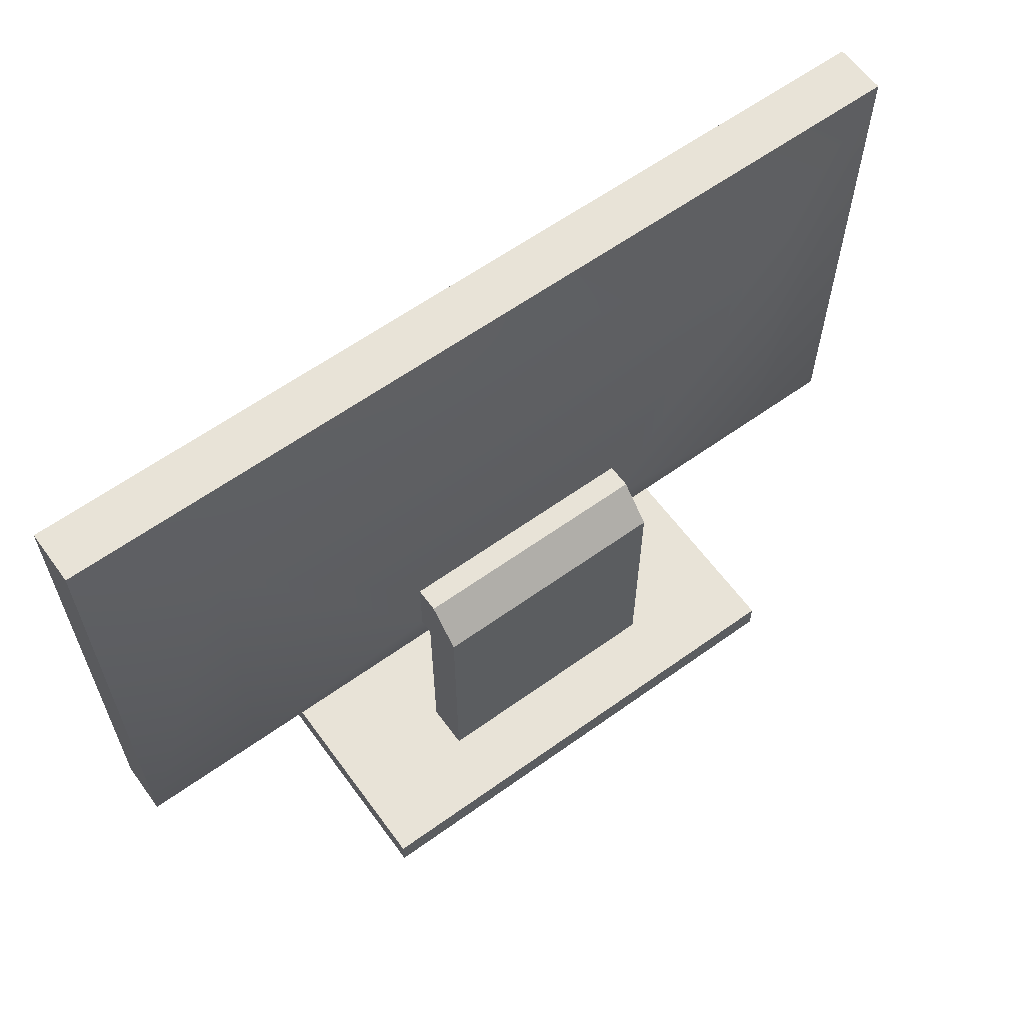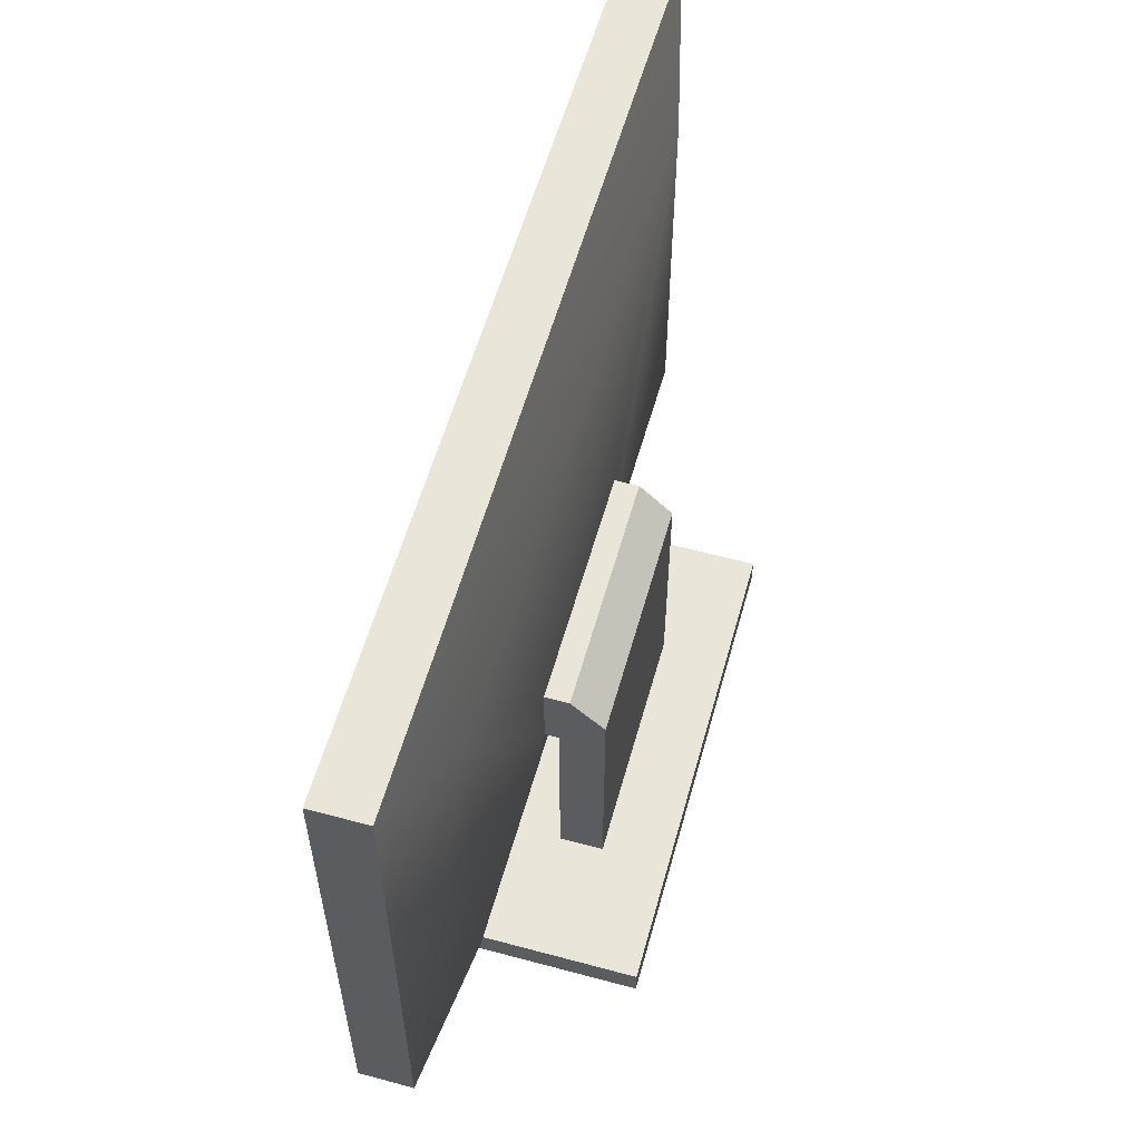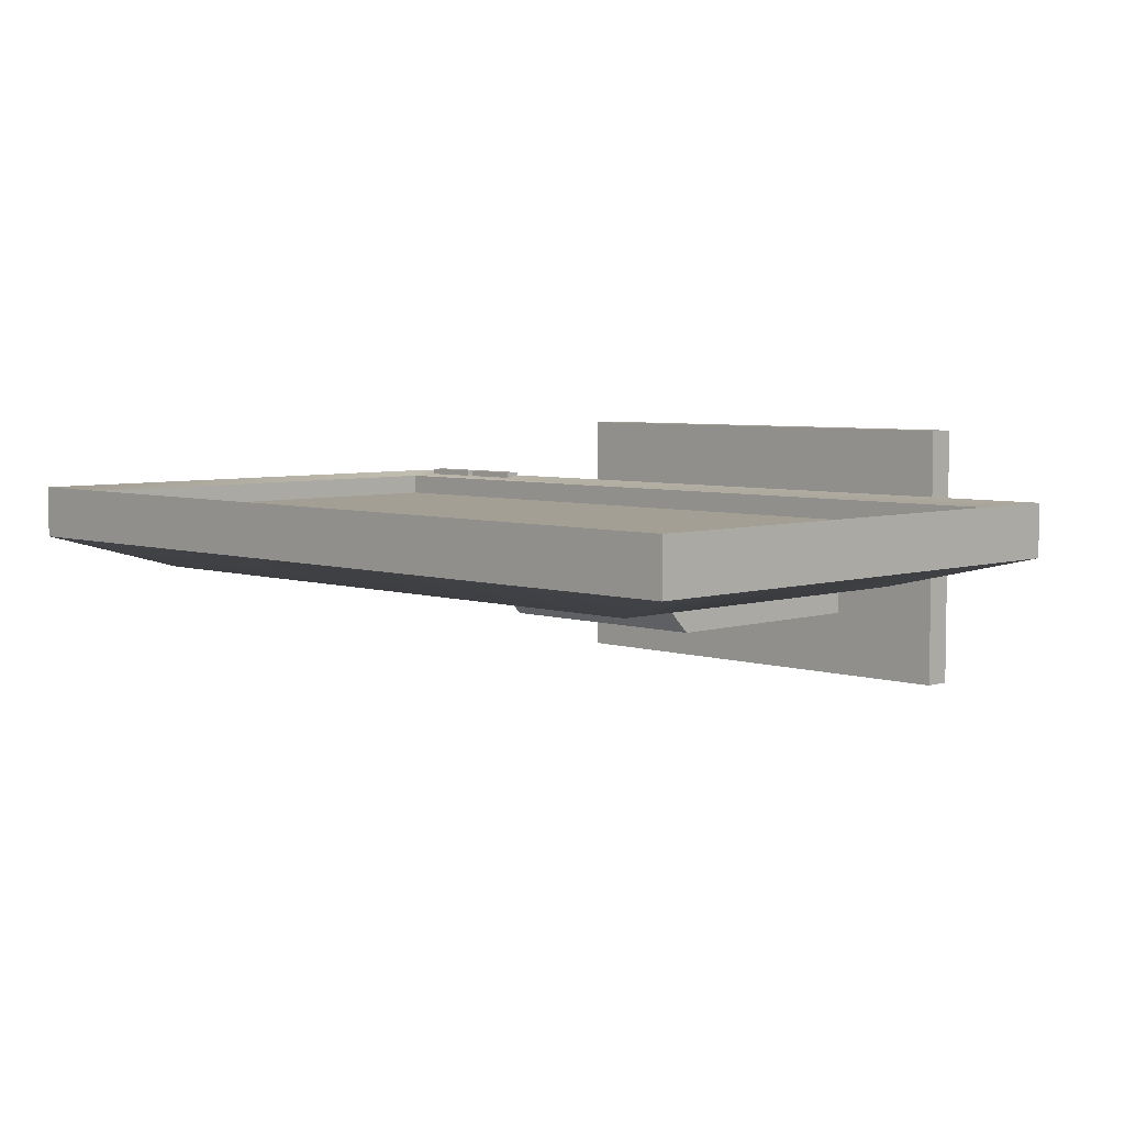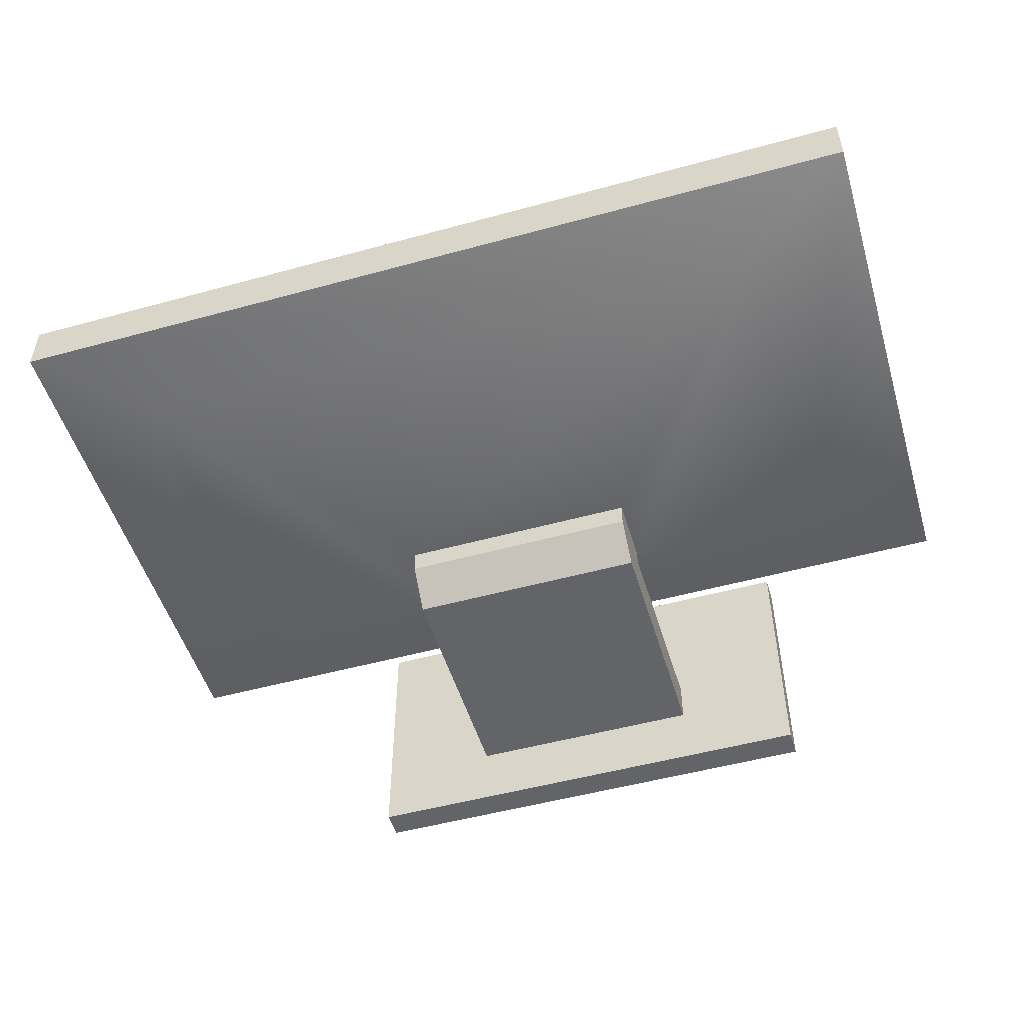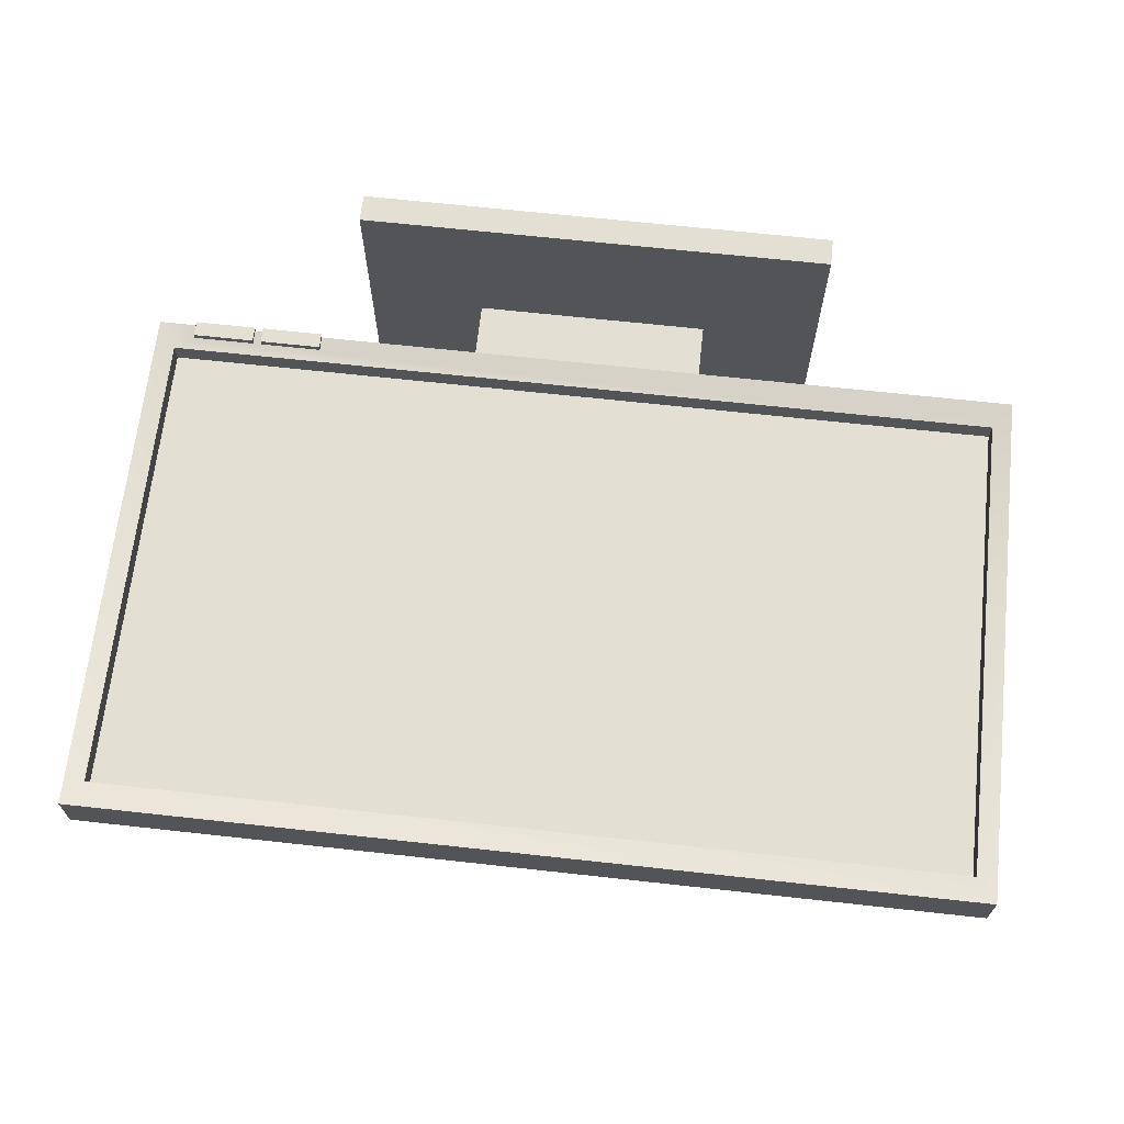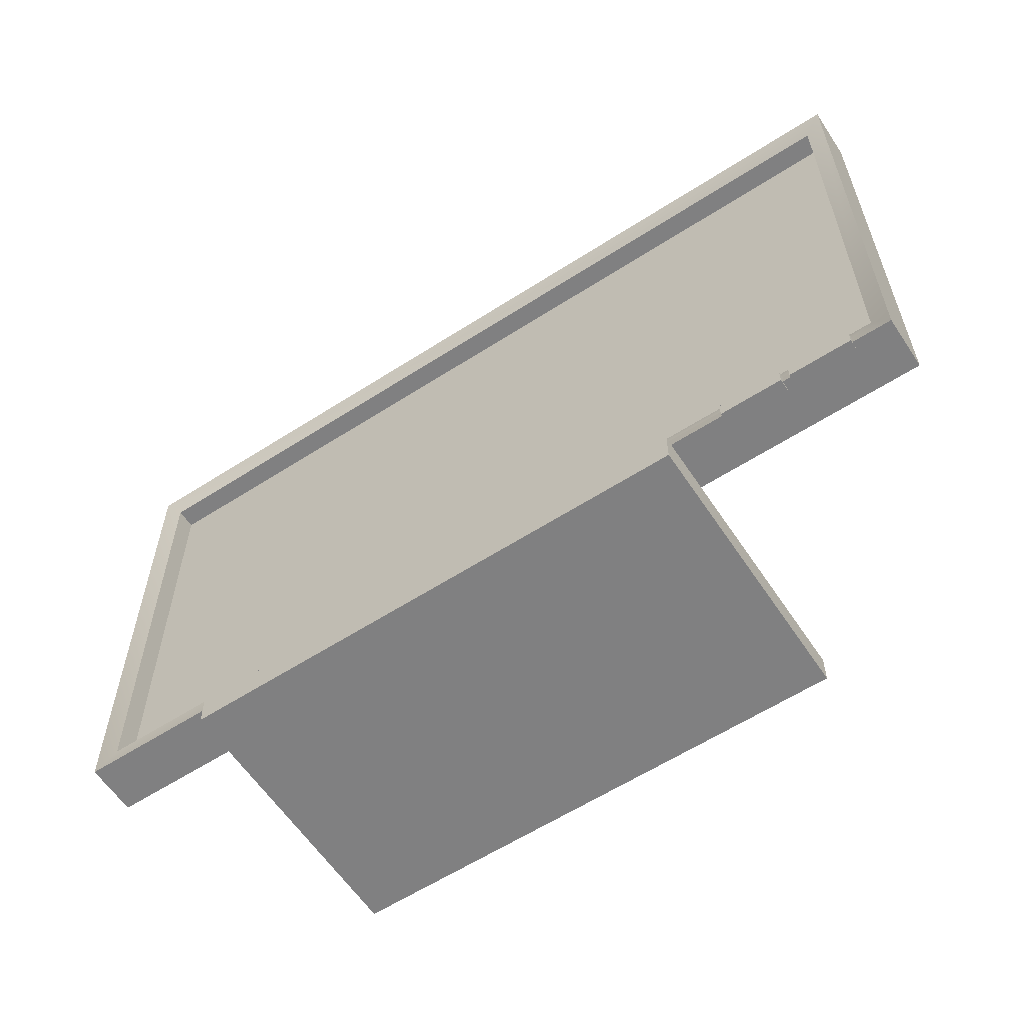
<metadata>
{"format":"obj","ext":"obj","renderer":"f3d","projection":"perspective","resolution":1024,"background":"white","views":[{"elev":61.5,"azim":143.9,"up":"+Y"},{"elev":57.8,"azim":105.6,"up":"+Y"},{"elev":5.3,"azim":-134.8,"up":"+Z"},{"elev":-51.2,"azim":-163.4,"up":"+Z"},{"elev":66.7,"azim":-173.7,"up":"+Z"},{"elev":-60.0,"azim":33.4,"up":"+Y"}]}
</metadata>
<code>
g default
v -52.16 131.2 -23.98
v -52.16 131.2 -30
v -52.16 101.2 -30
v -52.16 101.2 -23.98
v 0 131.2 -23.98
v 0 131.2 -30
v 0 101.2 -30
v 0 101.2 -23.98
v 52.16 131.2 -23.98
v 52.16 131.2 -30
v 52.16 101.2 -23.98
v 52.16 101.2 -30
v 0 11.18 -48.66
v -52.16 11.18 -48.66
v -52.16 116.9 -48.66
v 0 116.9 -48.66
v 52.16 11.18 -48.66
v 52.16 116.9 -48.66
v 0 131.2 -34.33
v -52.16 131.2 -34.33
v 52.16 131.2 -34.33
v -52.16 11.18 -30
v 0 11.18 -30
v 52.16 11.18 -30
v 52.16 11.18 -77.32
v 104.3 11.18 -48.66
v 104.3 11.18 -77.32
v 104.3 -1.184 -48.66
v 104.3 -1.184 -77.32
v 52.16 -1.184 -48.66
v 52.16 -1.184 -77.32
v 0 -1.184 -48.66
v 0 -1.184 -77.32
v -52.16 -1.184 -48.66
v -52.16 -1.184 -77.32
v -104.3 -1.184 -77.32
v -104.3 -1.184 -48.66
v -104.3 11.18 -48.66
v -104.3 11.18 -77.32
v -52.16 11.18 -77.32
v 0 11.18 -77.32
v 104.3 11.18 -20
v 104.3 -1.184 -20
v 52.16 -1.184 -20
v 0 -1.184 -20
v -52.16 -1.184 -20
v -104.3 -1.184 -20
v -104.3 11.18 -20
v -52.16 11.18 37.32
v 0 11.18 37.32
v -52.16 -1.184 37.32
v 0 -1.184 37.32
v 52.16 11.18 37.32
v 104.3 11.18 37.32
v 52.16 -1.184 37.32
v 104.3 -1.184 37.32
v -104.3 -1.184 37.32
v -104.3 11.18 37.32
v 116.8 57.56 11.22
v 116.8 57.56 7.367
v 116.8 56.71 7.367
v 116.8 56.71 12.63
v 116.8 63.29 12.63
v 116.8 63.29 10.07
v 143.2 63.29 10.07
v 143.2 63.29 12.63
v 143.2 56.71 12.63
v 143.2 56.71 7.367
v 143.2 57.56 7.367
v 143.2 57.56 11.22
v -181.7 271.3 8.979
v -181.7 68.66 8.979
v -181.7 68.66 0.1233
v -181.7 271.3 0.1233
v 181.7 271.3 8.979
v 181.7 271.3 0.1233
v 181.7 68.66 8.979
v 181.7 68.66 0.1233
v -189.7 57.56 -11.22
v -189.7 282.4 -11.22
v -139.7 248 -23.98
v -139.7 92.05 -23.98
v 189.7 57.56 -11.22
v 139.7 92.05 -23.98
v 189.7 282.4 -11.22
v 139.7 248 -23.98
v -189.7 282.4 11.22
v -189.7 57.56 11.22
v 189.7 282.4 11.22
v 189.7 57.56 11.22
v 173.2 63.29 10.07
v 173.2 57.56 11.22
v 146.8 57.56 11.22
v 146.8 63.29 10.07
v 173.2 57.56 7.367
v 146.8 57.56 7.367
v 146.8 56.71 12.63
v 173.2 56.71 12.63
v 173.2 63.29 12.63
v 146.8 63.29 12.63
v 173.2 56.71 7.367
v 146.8 56.71 7.367
g Monitor
f 1 2 4
f 4 2 3
f 5 6 1
f 1 6 2
f 4 3 8
f 8 3 7
f 9 10 5
f 5 10 6
f 11 12 9
f 9 12 10
f 8 7 11
f 11 7 12
f 13 14 16
f 16 14 15
f 17 13 18
f 18 13 16
f 19 20 6
f 6 20 2
f 19 6 21
f 21 6 10
f 16 19 18
f 18 19 21
f 19 16 20
f 20 16 15
f 22 23 3
f 3 23 7
f 14 22 15
f 22 3 15
f 2 20 3
f 3 20 15
f 24 17 12
f 10 12 21
f 21 12 18
f 17 18 12
f 23 24 7
f 7 24 12
f 25 17 27
f 27 17 26
f 26 28 27
f 27 28 29
f 28 30 29
f 29 30 31
f 30 32 31
f 31 32 33
f 32 34 33
f 33 34 35
f 36 35 37
f 37 35 34
f 36 37 39
f 39 37 38
f 38 14 39
f 39 14 40
f 40 14 41
f 41 14 13
f 41 13 25
f 25 13 17
f 17 24 26
f 26 24 42
f 42 43 26
f 26 43 28
f 43 44 28
f 28 44 30
f 44 45 30
f 30 45 32
f 45 46 32
f 32 46 34
f 37 34 47
f 47 34 46
f 37 47 38
f 38 47 48
f 48 22 38
f 38 22 14
f 22 49 23
f 23 49 50
f 49 51 50
f 50 51 52
f 51 46 52
f 52 46 45
f 40 41 35
f 35 41 33
f 24 53 42
f 42 53 54
f 53 55 54
f 54 55 56
f 55 44 56
f 56 44 43
f 25 27 31
f 31 27 29
f 23 50 24
f 24 50 53
f 50 52 53
f 53 52 55
f 52 45 55
f 55 45 44
f 41 25 33
f 33 25 31
f 47 57 48
f 48 57 58
f 56 43 54
f 54 43 42
f 47 46 57
f 57 46 51
f 39 40 36
f 36 40 35
f 58 49 48
f 48 49 22
f 57 51 58
f 58 51 49
f 64 59 63
f 63 59 62
f 62 59 61
f 59 60 61
f 65 66 70
f 66 67 70
f 67 68 70
f 68 69 70
f 61 68 62
f 62 68 67
f 69 68 60
f 60 68 61
f 64 63 65
f 65 63 66
f 62 67 63
f 63 67 66
f 71 72 74
f 74 72 73
f 75 71 76
f 76 71 74
f 77 75 78
f 78 75 76
f 72 77 73
f 73 77 78
f 79 80 82
f 82 80 81
f 83 79 84
f 84 79 82
f 85 83 86
f 86 83 84
f 80 85 81
f 81 85 86
f 87 88 71
f 71 88 72
f 89 87 75
f 75 87 71
f 90 89 77
f 77 89 75
f 90 77 92
f 92 77 91
f 77 72 91
f 91 72 94
f 88 59 72
f 70 93 65
f 93 94 65
f 94 72 65
f 65 72 64
f 72 59 64
f 79 88 80
f 80 88 87
f 90 83 89
f 89 83 85
f 93 70 96
f 70 69 96
f 59 88 60
f 88 79 60
f 90 92 83
f 92 95 83
f 79 83 60
f 60 83 69
f 69 83 96
f 95 96 83
f 84 82 11
f 11 82 8
f 8 82 4
f 84 11 86
f 11 9 86
f 86 9 81
f 9 5 81
f 5 1 81
f 82 81 4
f 1 4 81
f 87 89 80
f 80 89 85
f 73 78 74
f 74 78 76
f 97 98 100
f 100 98 99
f 94 100 91
f 91 100 99
f 95 101 96
f 96 101 102
f 102 101 97
f 97 101 98
f 91 99 92
f 99 98 92
f 98 101 92
f 92 101 95
f 94 93 100
f 100 93 97
f 97 93 102
f 96 102 93

</code>
